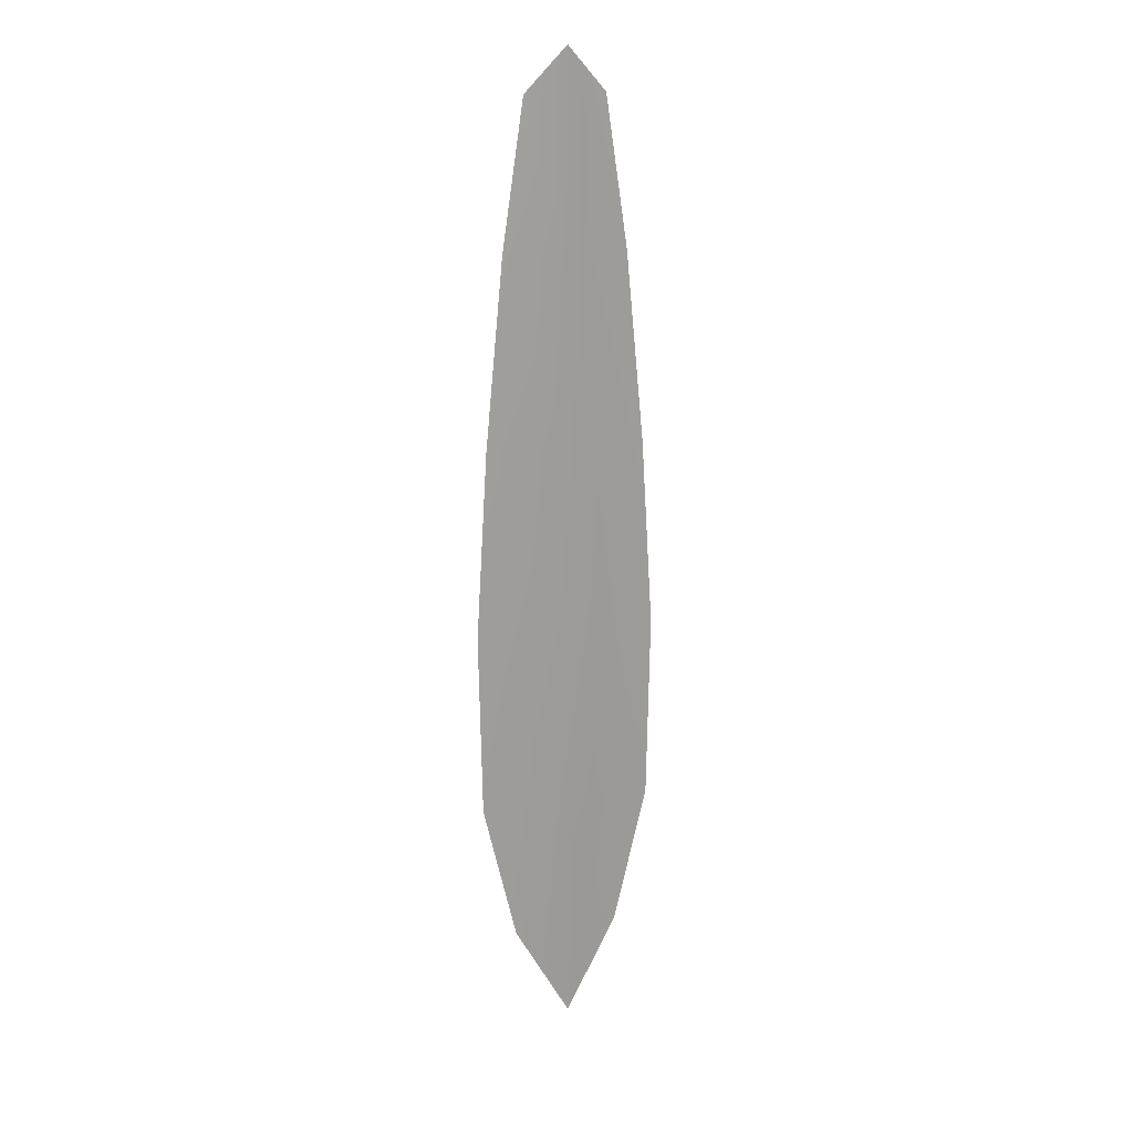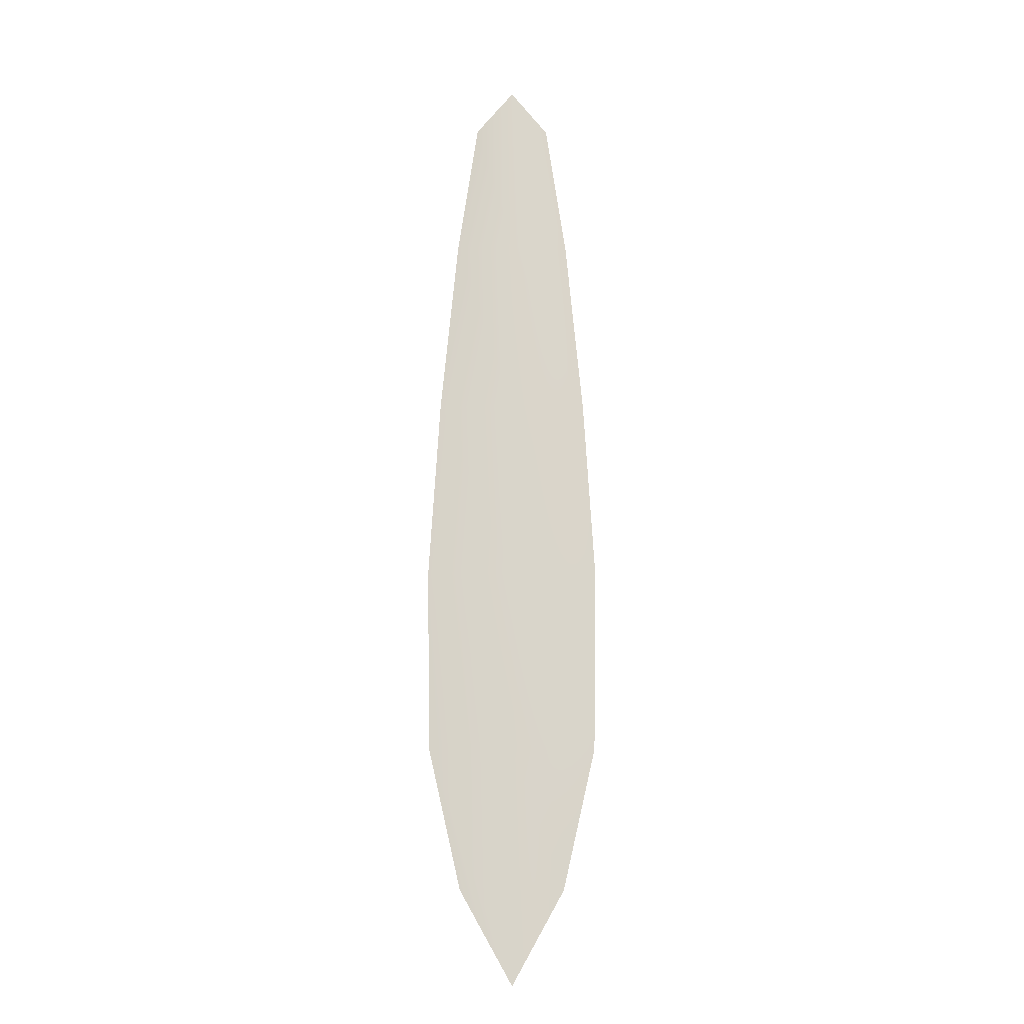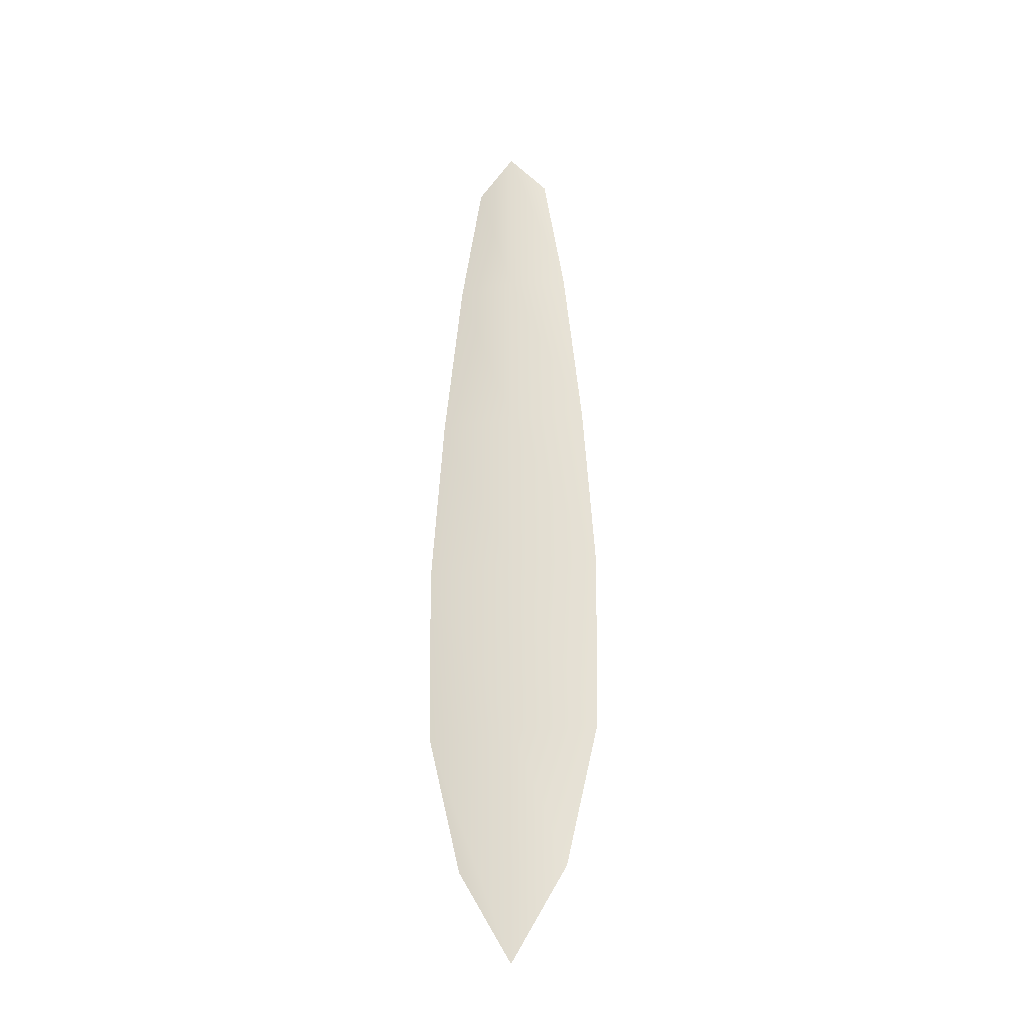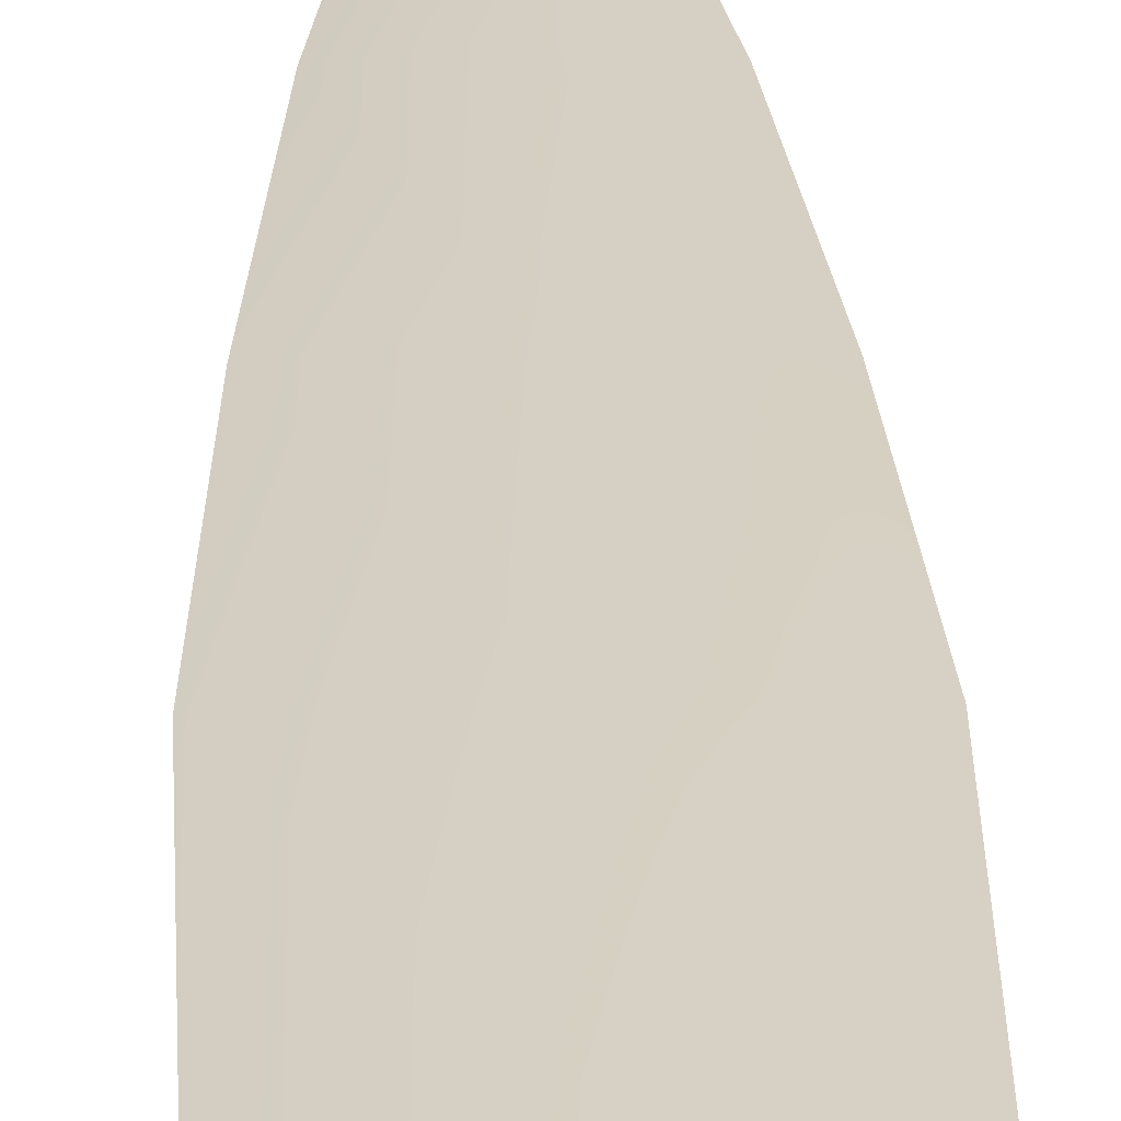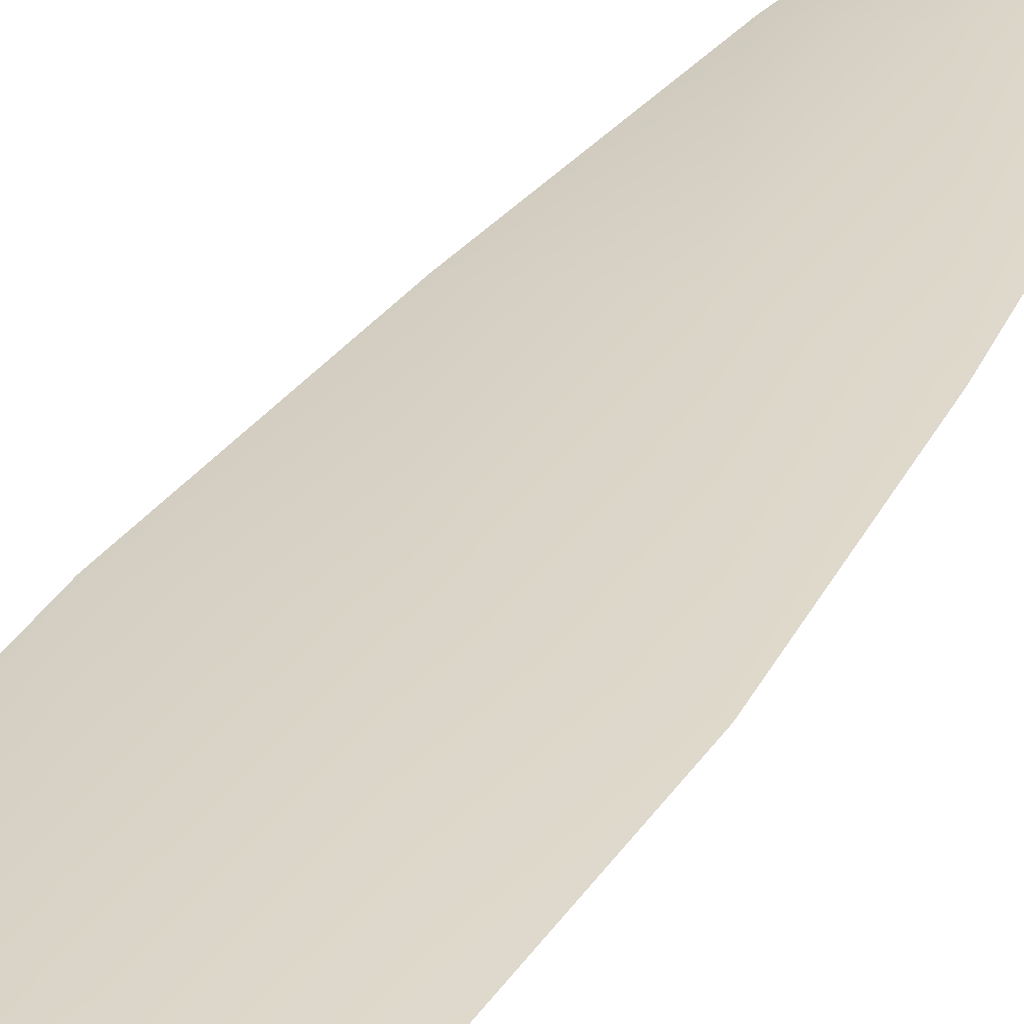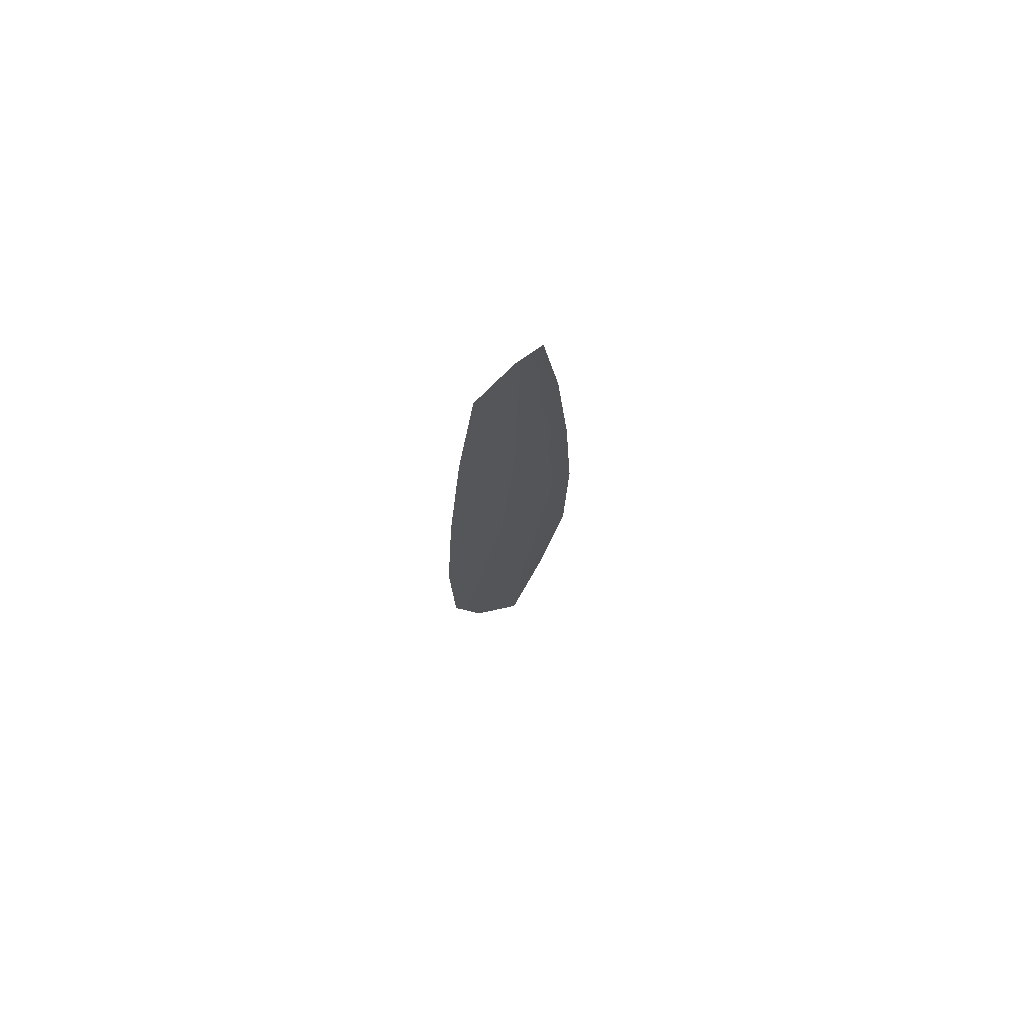
<metadata>
{"format":"obj","ext":"obj","renderer":"f3d","projection":"perspective","resolution":1024,"background":"white","views":[{"elev":19.7,"azim":-17.0,"up":"+Y"},{"elev":-14.9,"azim":-1.7,"up":"+Y"},{"elev":-30.7,"azim":11.8,"up":"+Y"},{"elev":26.3,"azim":-1.8,"up":"+Z"},{"elev":29.0,"azim":24.2,"up":"+Z"},{"elev":75.6,"azim":-41.3,"up":"+Y"}]}
</metadata>
<code>
o feather_flight_secondary_003
v 0.04999 0.1037 0.02287
v 0.04771 0.1037 0.02287
v 0.0504 0.07896 0.02289
v 0.04729 0.07896 0.02289
v 0.04885 0.105 0.02311
v 0.04885 0.07619 0.02313
v 0.0506 0.09954 0.02288
v 0.05112 0.09408 0.02288
v 0.05146 0.08861 0.02288
v 0.05136 0.08315 0.02289
v 0.04633 0.08315 0.02289
v 0.04624 0.08861 0.02288
v 0.04657 0.09408 0.02288
v 0.04709 0.09954 0.02288
v 0.04885 0.09954 0.02311
v 0.04885 0.09408 0.02312
v 0.04885 0.08861 0.02312
v 0.04885 0.08315 0.02312
f 18 10 3 6
f 11 18 6 4
f 5 1 7 15
f 15 7 8 16
f 16 8 9 17
f 17 9 10 18
f 2 5 15 14
f 14 15 16 13
f 13 16 17 12
f 12 17 18 11

</code>
